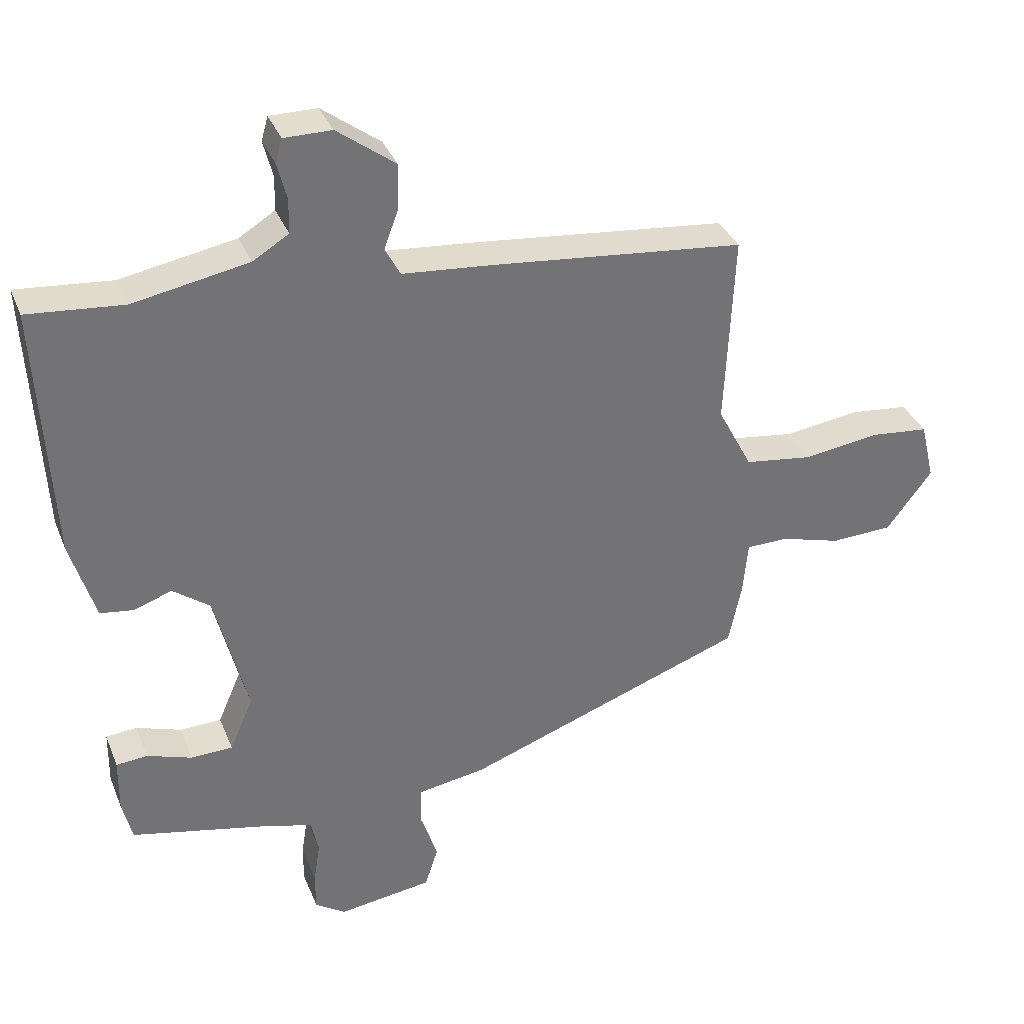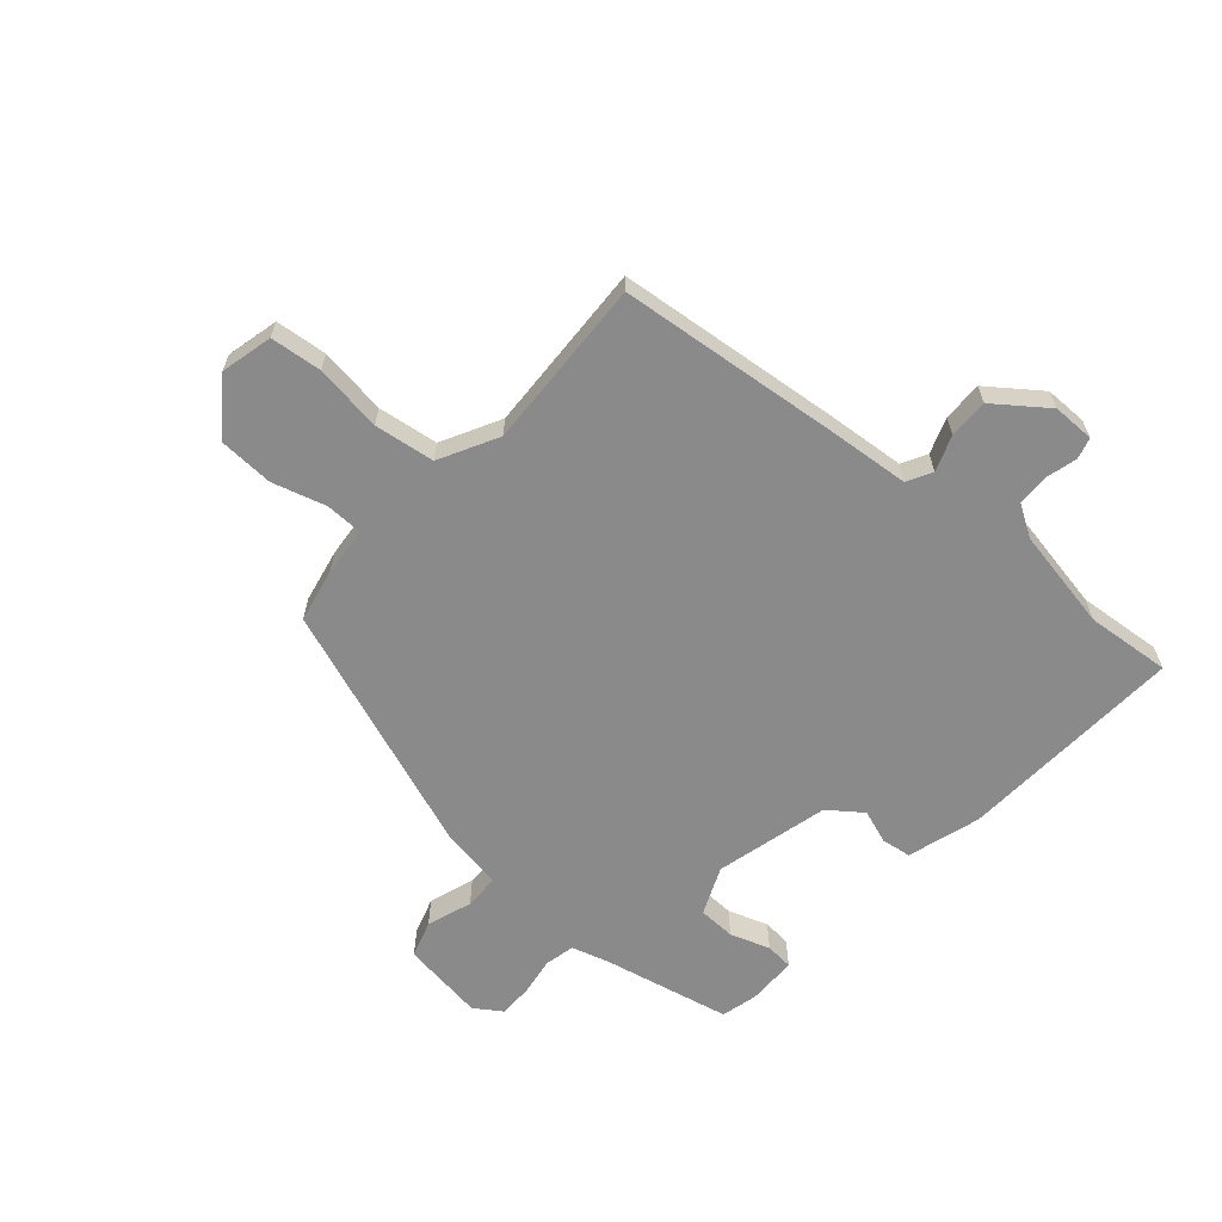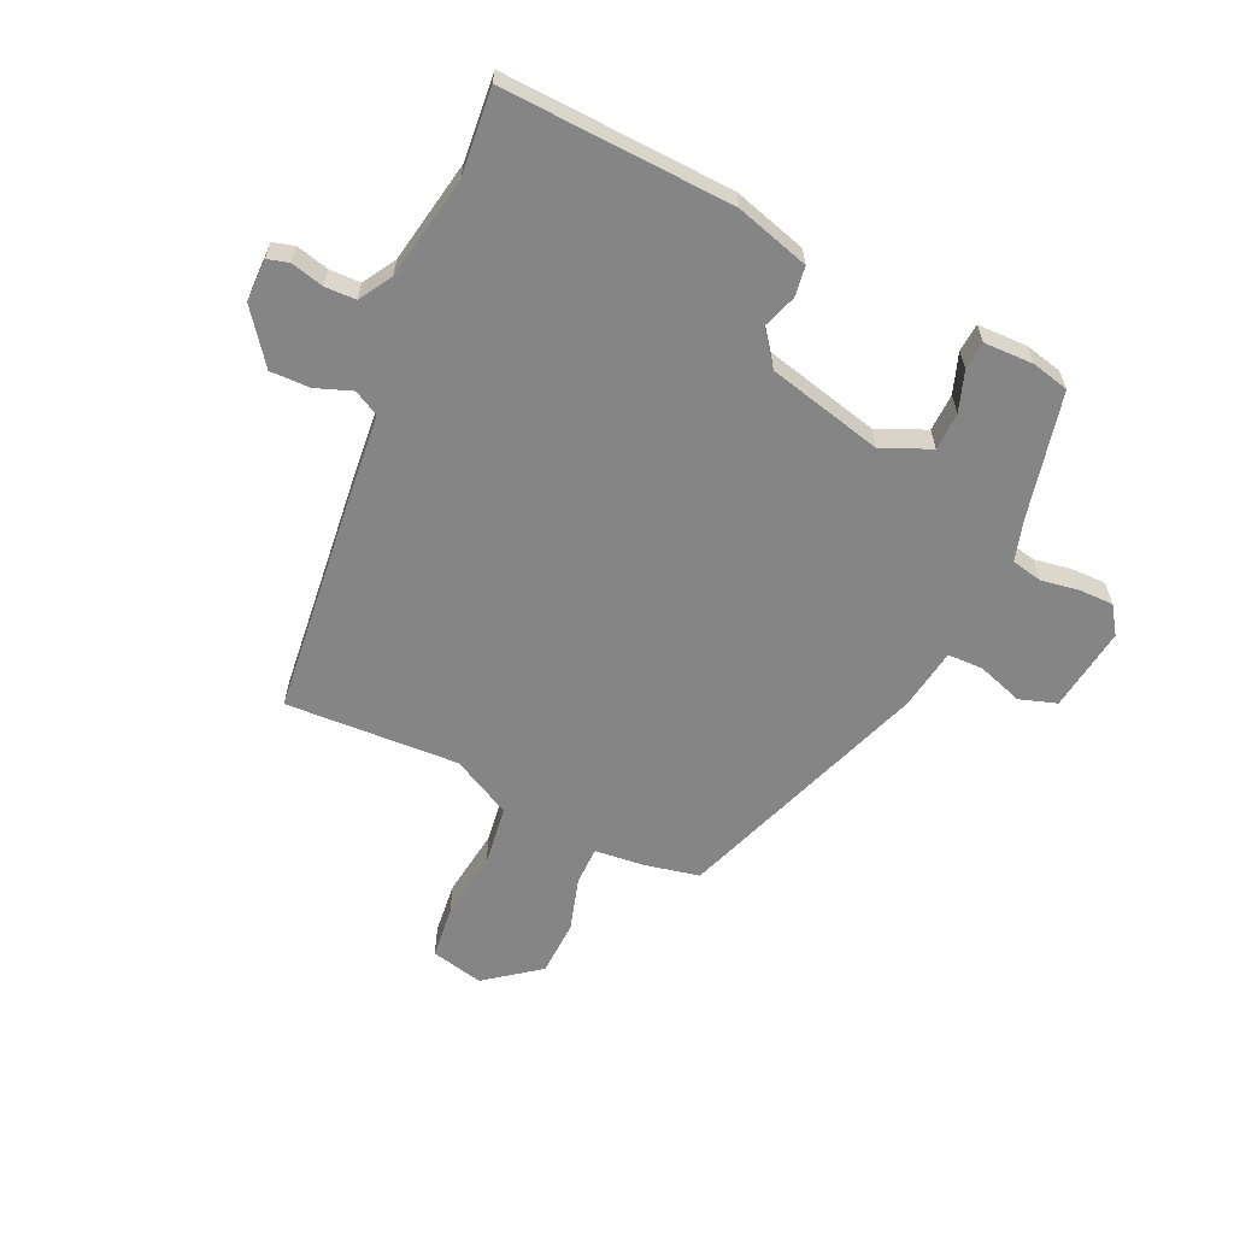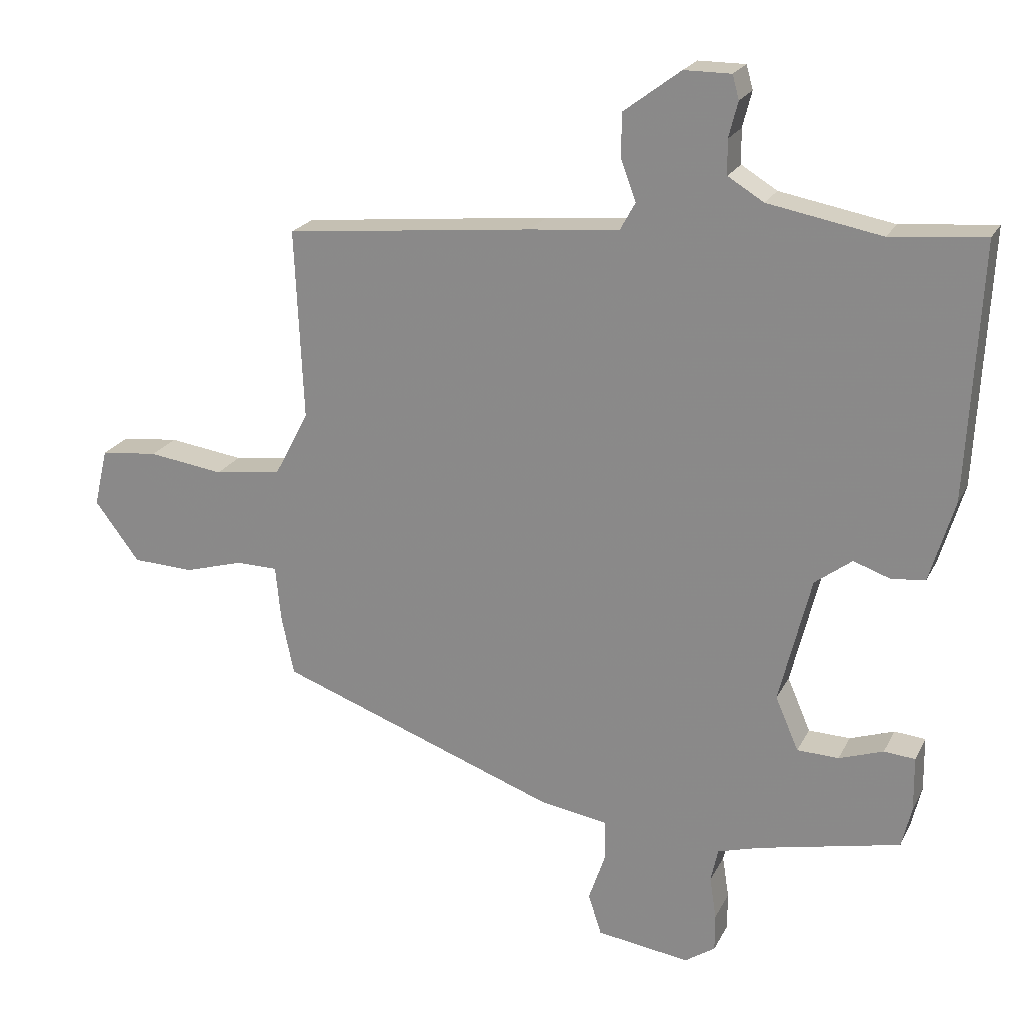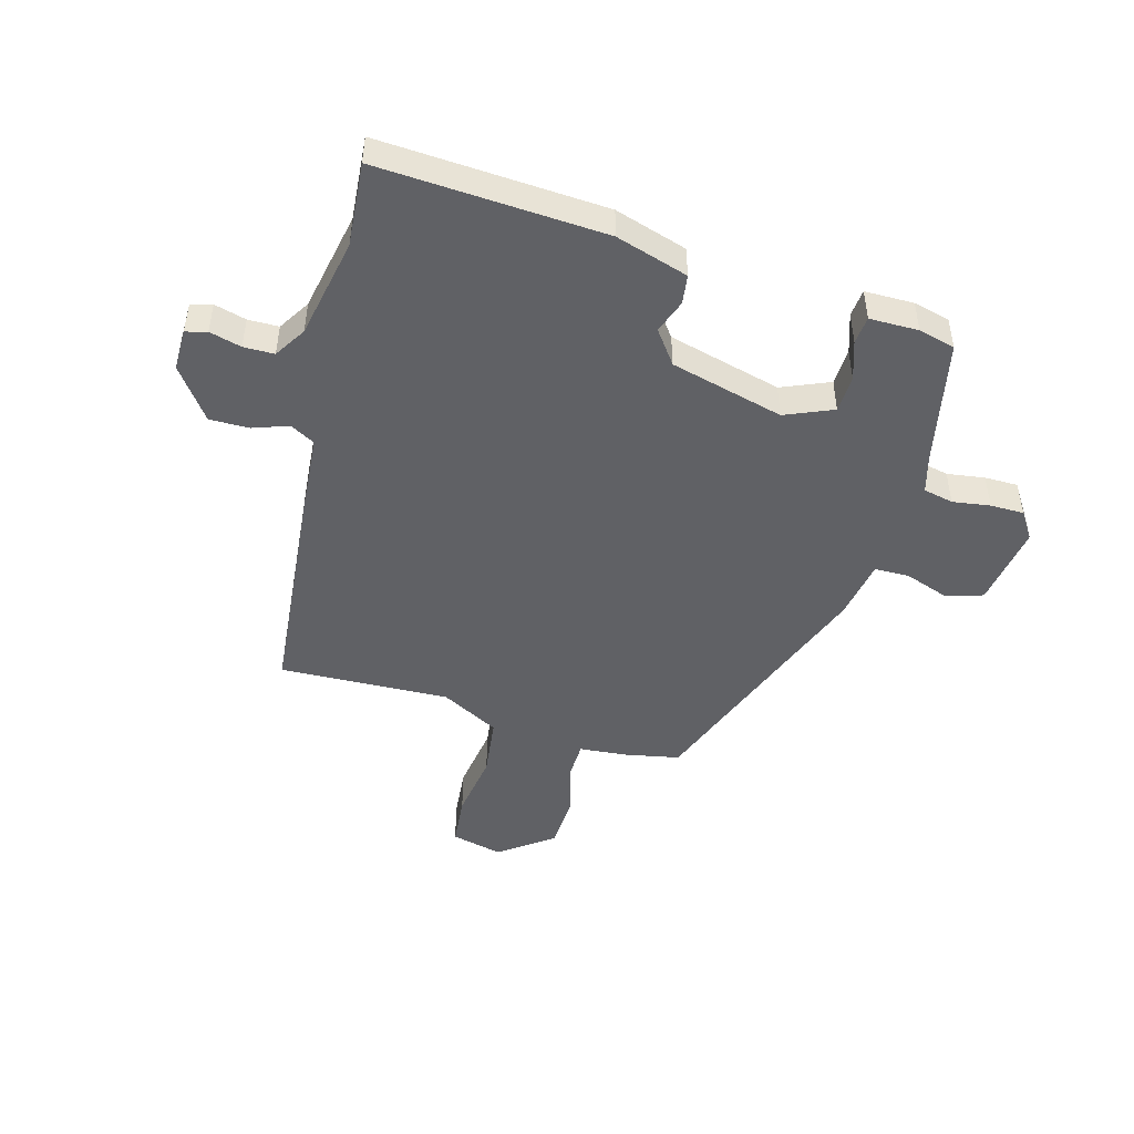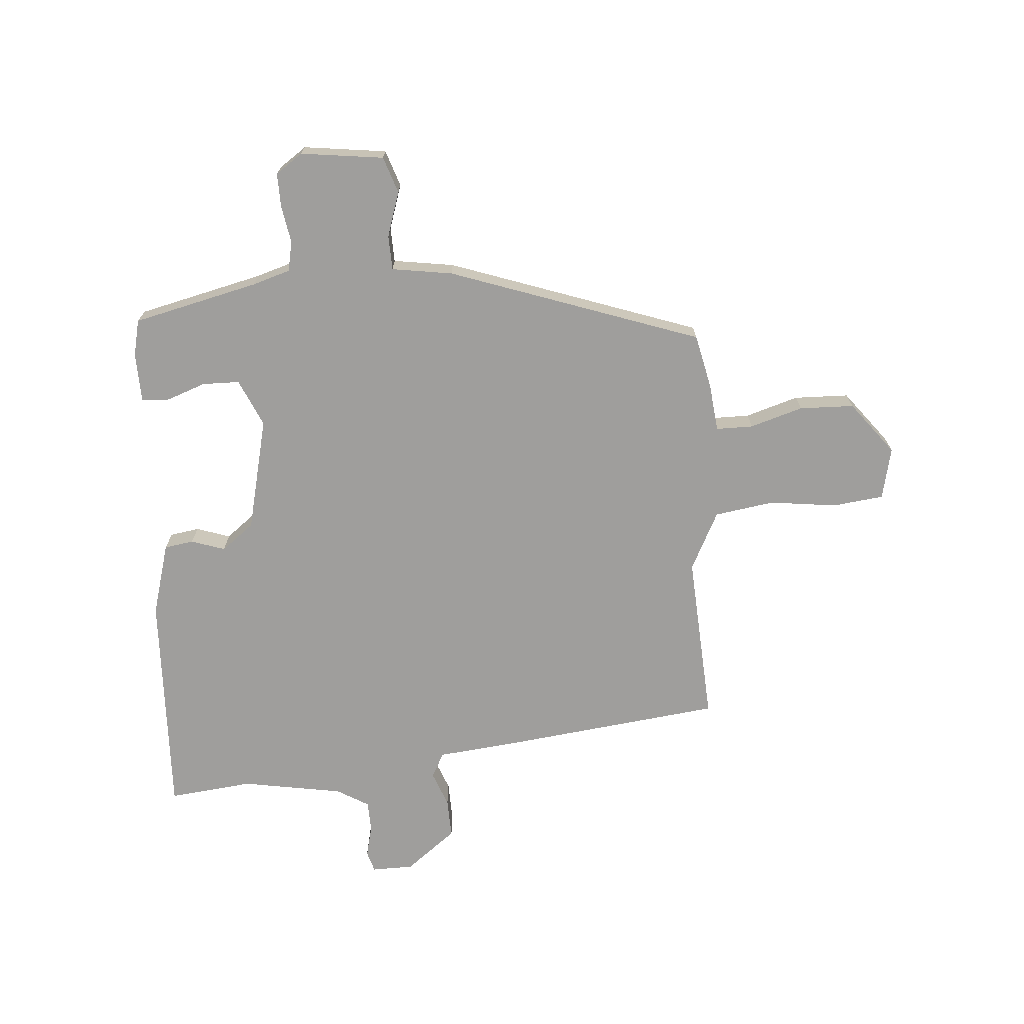
<metadata>
{"format":"obj","ext":"obj","renderer":"f3d","projection":"perspective","resolution":1024,"background":"white","views":[{"elev":34.9,"azim":160.0,"up":"+Z"},{"elev":-63.4,"azim":-41.3,"up":"+Y"},{"elev":-61.7,"azim":65.5,"up":"+Y"},{"elev":21.5,"azim":20.7,"up":"+Z"},{"elev":-47.5,"azim":73.9,"up":"+Y"},{"elev":-71.0,"azim":-174.8,"up":"+Y"}]}
</metadata>
<code>
v -0.503 0.07 -0.312
v -0.522 0.07 -0.221
v -0.53 0.07 -0.138
v -0.593 0.07 -0.137
v -0.683 0.07 -0.163
v -0.776 0.07 -0.159
v -0.844 0.07 -0.069
v -0.823 0.07 0.019
v -0.736 0.07 0.028
v -0.622 0.07 0.012
v -0.52 0.07 0.026
v -0.468 0.07 0.125
v -0.481 0.07 0.414
v -0.104 0.07 0.453
v 0.032 0.07 0.465
v 0.055 0.07 0.507
v 0.033 0.07 0.567
v 0.032 0.07 0.634
v 0.119 0.07 0.699
v 0.19 0.07 0.699
v 0.2 0.07 0.663
v 0.186 0.07 0.609
v 0.187 0.07 0.557
v 0.241 0.07 0.524
v 0.413 0.07 0.492
v 0.556 0.07 0.505
v 0.536 0.07 0.121
v 0.499 0.07 -0.002
v 0.449 0.07 -0.009
v 0.392 0.07 0.011
v 0.336 0.07 -0.031
v 0.288 0.07 -0.223
v 0.323 0.07 -0.304
v 0.386 0.07 -0.306
v 0.453 0.07 -0.283
v 0.5 0.07 -0.287
v 0.501 0.07 -0.37
v 0.486 0.07 -0.432
v 0.272 0.07 -0.479
v 0.207 0.07 -0.498
v 0.196 0.07 -0.549
v 0.206 0.07 -0.613
v 0.206 0.07 -0.67
v 0.16 0.07 -0.701
v 0.019 0.07 -0.681
v -0.001 0.07 -0.619
v 0.025 0.07 -0.543
v 0.024 0.07 -0.484
v -0.079 0.07 -0.467
v -0.503 0 -0.312
v -0.522 0 -0.221
v -0.53 0 -0.138
v -0.593 0 -0.137
v -0.683 0 -0.163
v -0.776 0 -0.159
v -0.844 0 -0.069
v -0.823 0 0.019
v -0.736 0 0.028
v -0.622 0 0.012
v -0.52 0 0.026
v -0.468 0 0.125
v -0.481 0 0.414
v -0.104 0 0.453
v 0.032 0 0.465
v 0.055 0 0.507
v 0.033 0 0.567
v 0.032 0 0.634
v 0.119 0 0.699
v 0.19 0 0.699
v 0.2 0 0.663
v 0.186 0 0.609
v 0.187 0 0.557
v 0.241 0 0.524
v 0.413 0 0.492
v 0.556 0 0.505
v 0.536 0 0.121
v 0.499 0 -0.002
v 0.449 0 -0.009
v 0.392 0 0.011
v 0.336 0 -0.031
v 0.288 0 -0.223
v 0.323 0 -0.304
v 0.386 0 -0.306
v 0.453 0 -0.283
v 0.5 0 -0.287
v 0.501 0 -0.37
v 0.486 0 -0.432
v 0.272 0 -0.479
v 0.207 0 -0.498
v 0.196 0 -0.549
v 0.206 0 -0.613
v 0.206 0 -0.67
v 0.16 0 -0.701
v 0.019 0 -0.681
v -0.001 0 -0.619
v 0.025 0 -0.543
v 0.024 0 -0.484
v -0.079 0 -0.467
f 1 2 3
f 49 1 3
f 48 49 3
f 45 46 47
f 44 45 47
f 43 44 47
f 42 43 47
f 41 42 47
f 40 41 47 48
f 39 40 48 3
f 37 38 39
f 36 37 39
f 35 36 39
f 34 35 39
f 33 34 39
f 32 33 39 3
f 28 29 30
f 27 28 30
f 26 27 30
f 25 26 30
f 24 25 30 31
f 31 32 3
f 24 31 3
f 23 24 3
f 20 21 22
f 19 20 22
f 18 19 22
f 17 18 22
f 16 17 22
f 15 16 22 23
f 12 13 14 15
f 23 3 4
f 15 23 4
f 12 15 4
f 11 12 4
f 8 9 10
f 7 8 10
f 7 10 11
f 6 7 11
f 5 6 11
f 4 5 11
f 52 51 50
f 52 50 98
f 52 98 97
f 96 95 94
f 96 94 93
f 96 93 92
f 96 92 91
f 96 91 90
f 97 96 90 89
f 52 97 89 88
f 88 87 86
f 88 86 85
f 88 85 84
f 88 84 83
f 88 83 82
f 52 88 82 81
f 79 78 77
f 79 77 76
f 79 76 75
f 79 75 74
f 80 79 74 73
f 52 81 80
f 52 80 73
f 52 73 72
f 71 70 69
f 71 69 68
f 71 68 67
f 71 67 66
f 71 66 65
f 72 71 65 64
f 64 63 62 61
f 53 52 72
f 53 72 64
f 53 64 61
f 53 61 60
f 59 58 57
f 59 57 56
f 60 59 56
f 60 56 55
f 60 55 54
f 60 54 53
f 1 50 51 2
f 2 51 52 3
f 3 52 53 4
f 4 53 54 5
f 5 54 55 6
f 6 55 56 7
f 7 56 57 8
f 8 57 58 9
f 9 58 59 10
f 10 59 60 11
f 11 60 61 12
f 12 61 62 13
f 13 62 63 14
f 14 63 64 15
f 15 64 65 16
f 16 65 66 17
f 17 66 67 18
f 18 67 68 19
f 19 68 69 20
f 20 69 70 21
f 21 70 71 22
f 22 71 72 23
f 23 72 73 24
f 24 73 74 25
f 25 74 75 26
f 26 75 76 27
f 27 76 77 28
f 28 77 78 29
f 29 78 79 30
f 30 79 80 31
f 31 80 81 32
f 32 81 82 33
f 33 82 83 34
f 34 83 84 35
f 35 84 85 36
f 36 85 86 37
f 37 86 87 38
f 38 87 88 39
f 39 88 89 40
f 40 89 90 41
f 41 90 91 42
f 42 91 92 43
f 43 92 93 44
f 44 93 94 45
f 45 94 95 46
f 46 95 96 47
f 47 96 97 48
f 48 97 98 49
f 49 98 50 1

</code>
